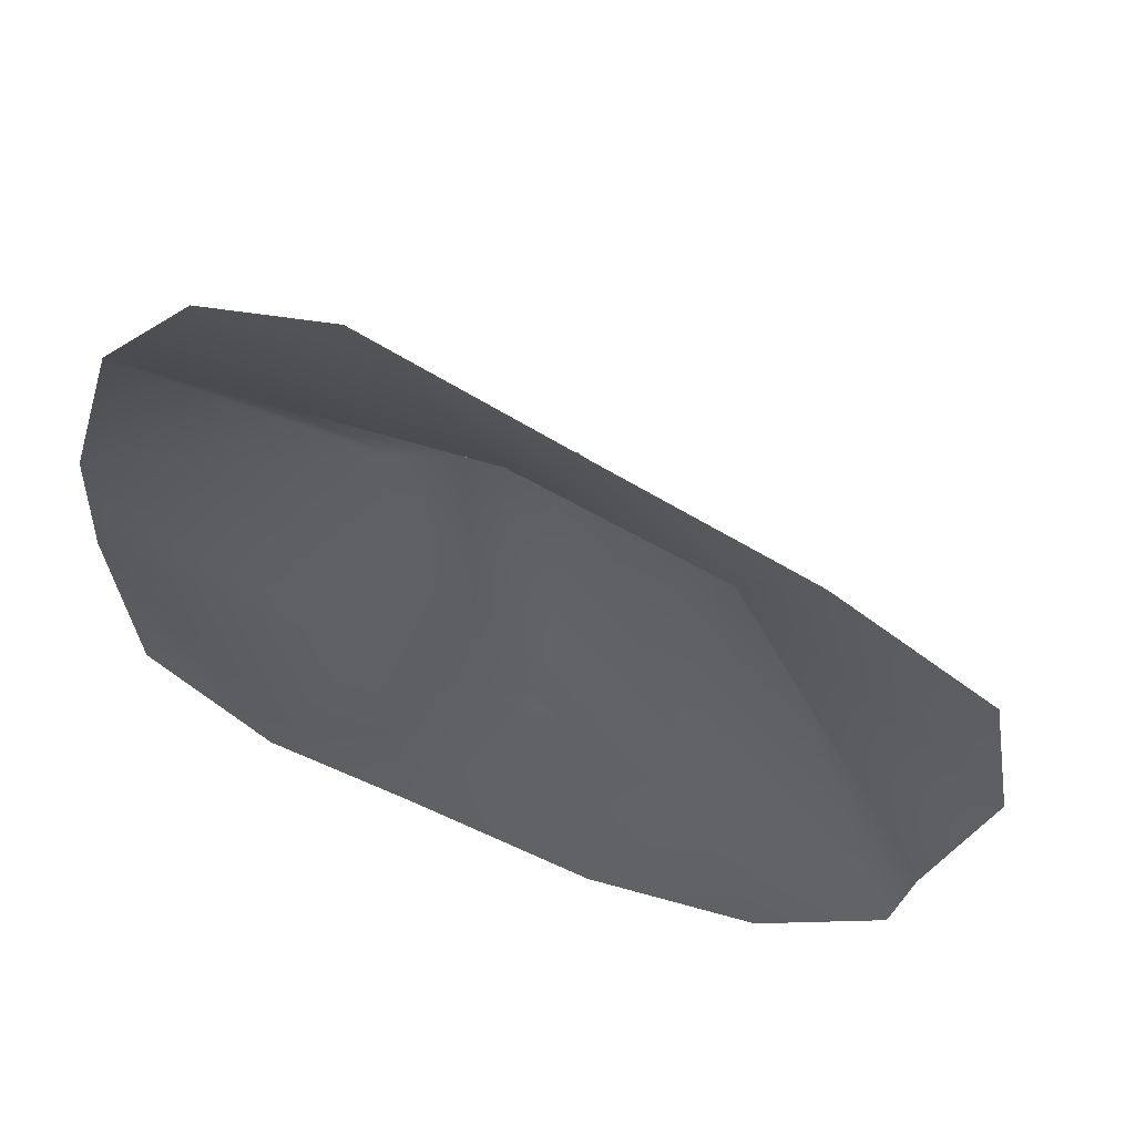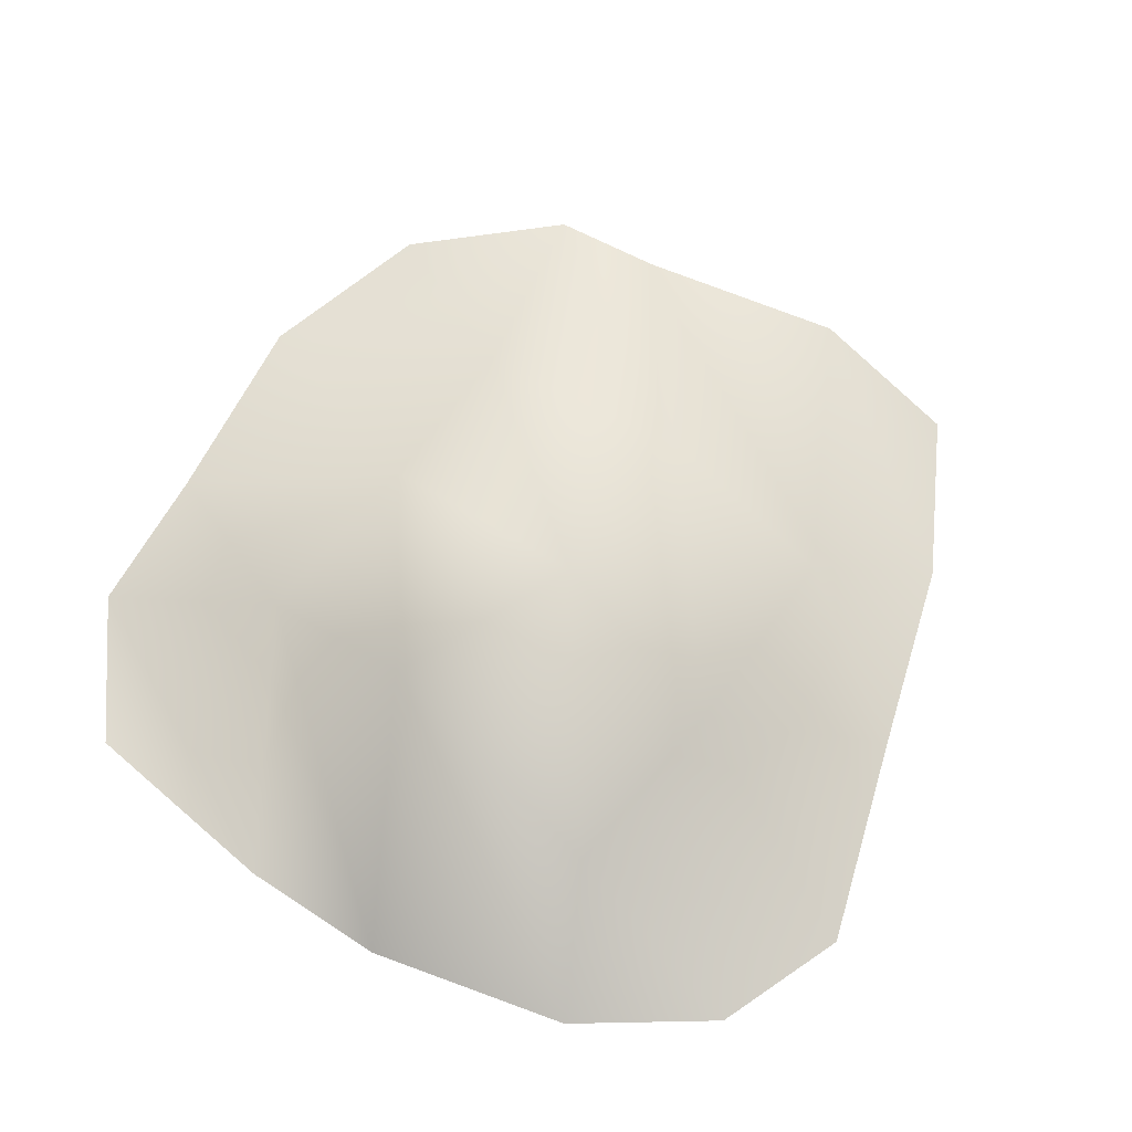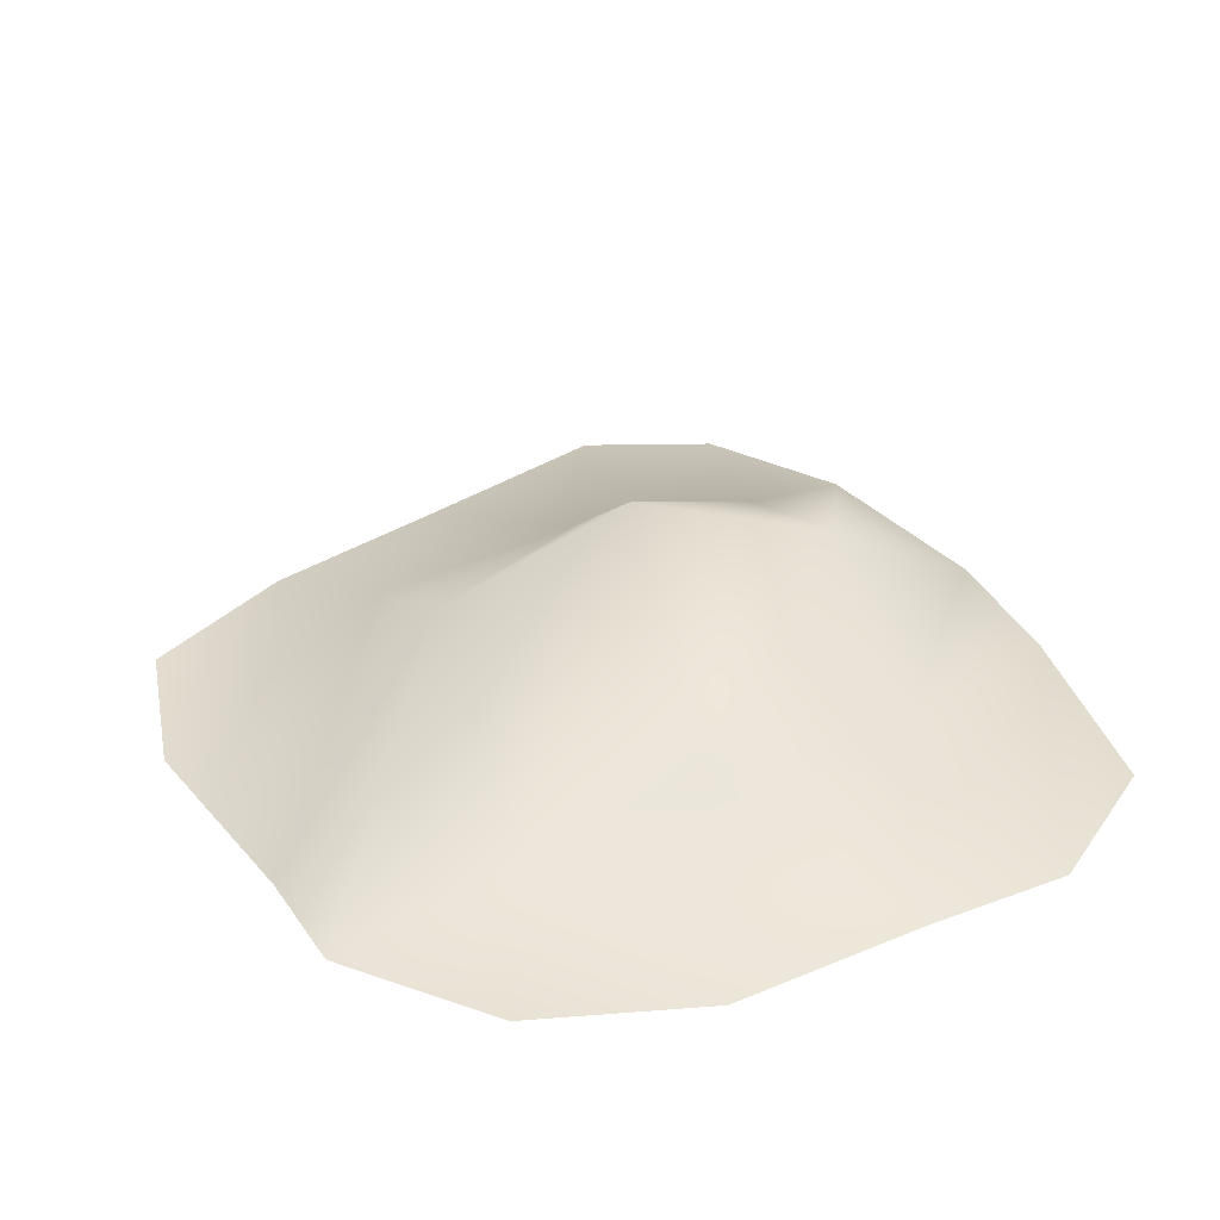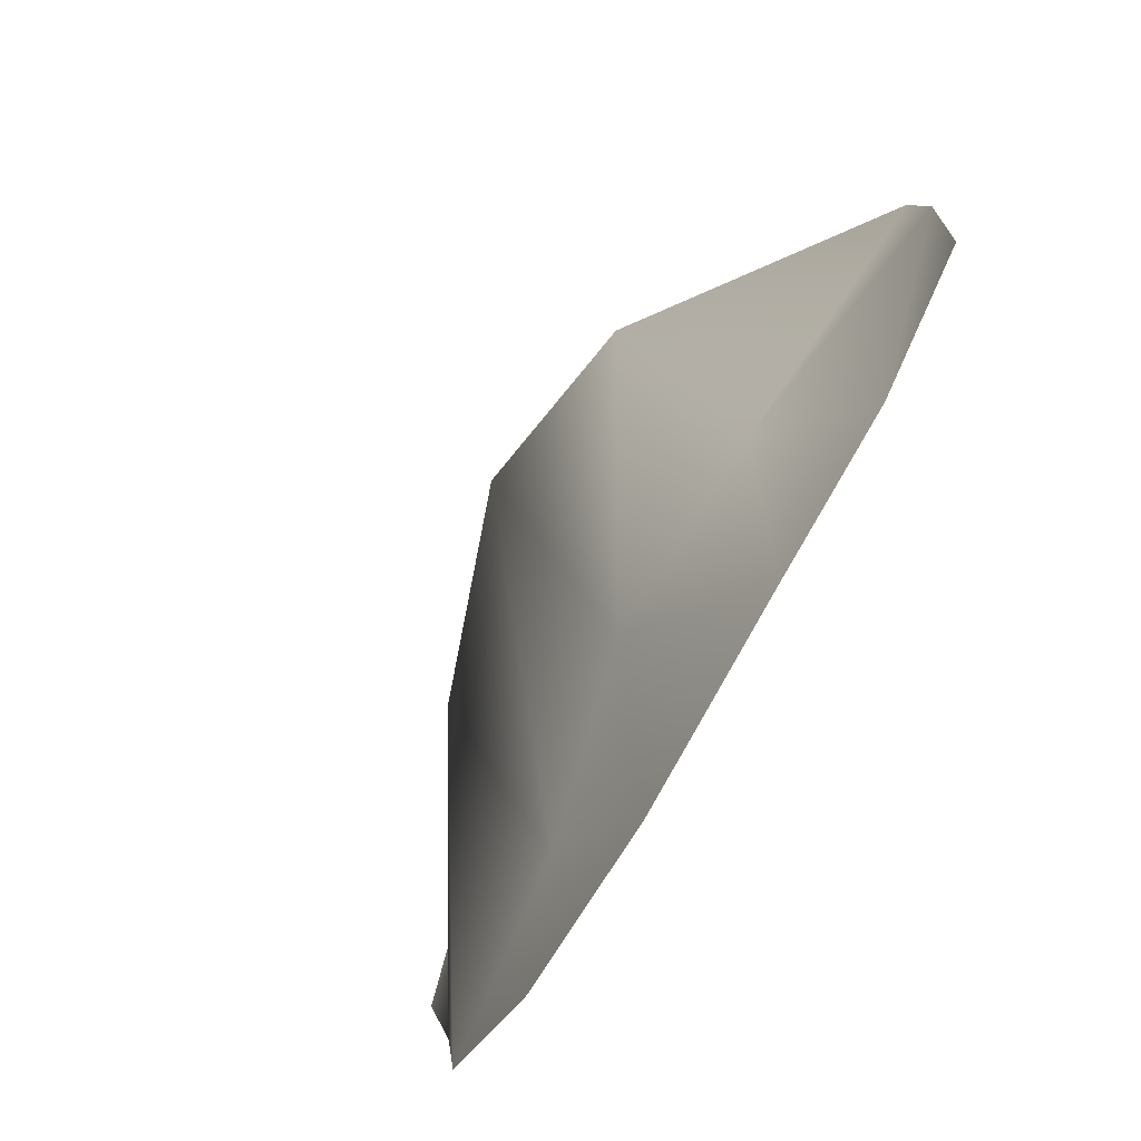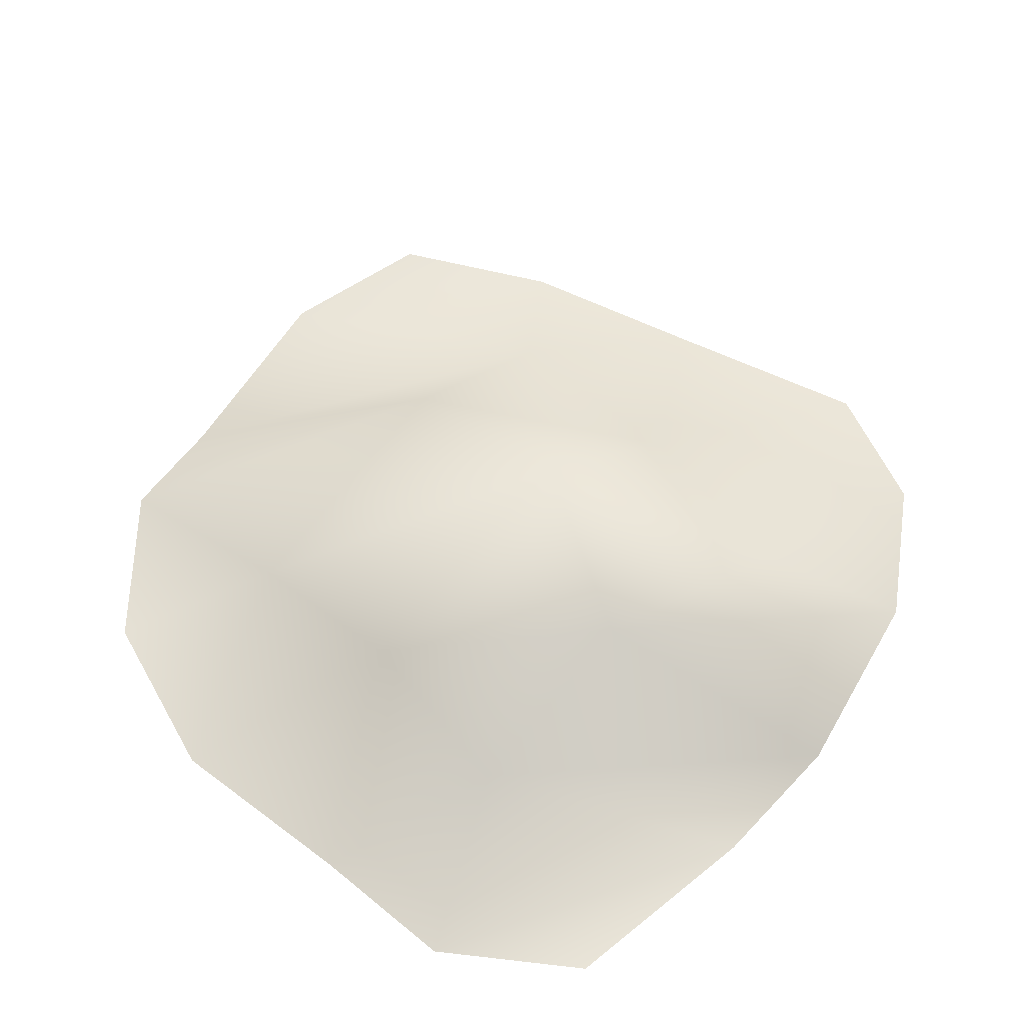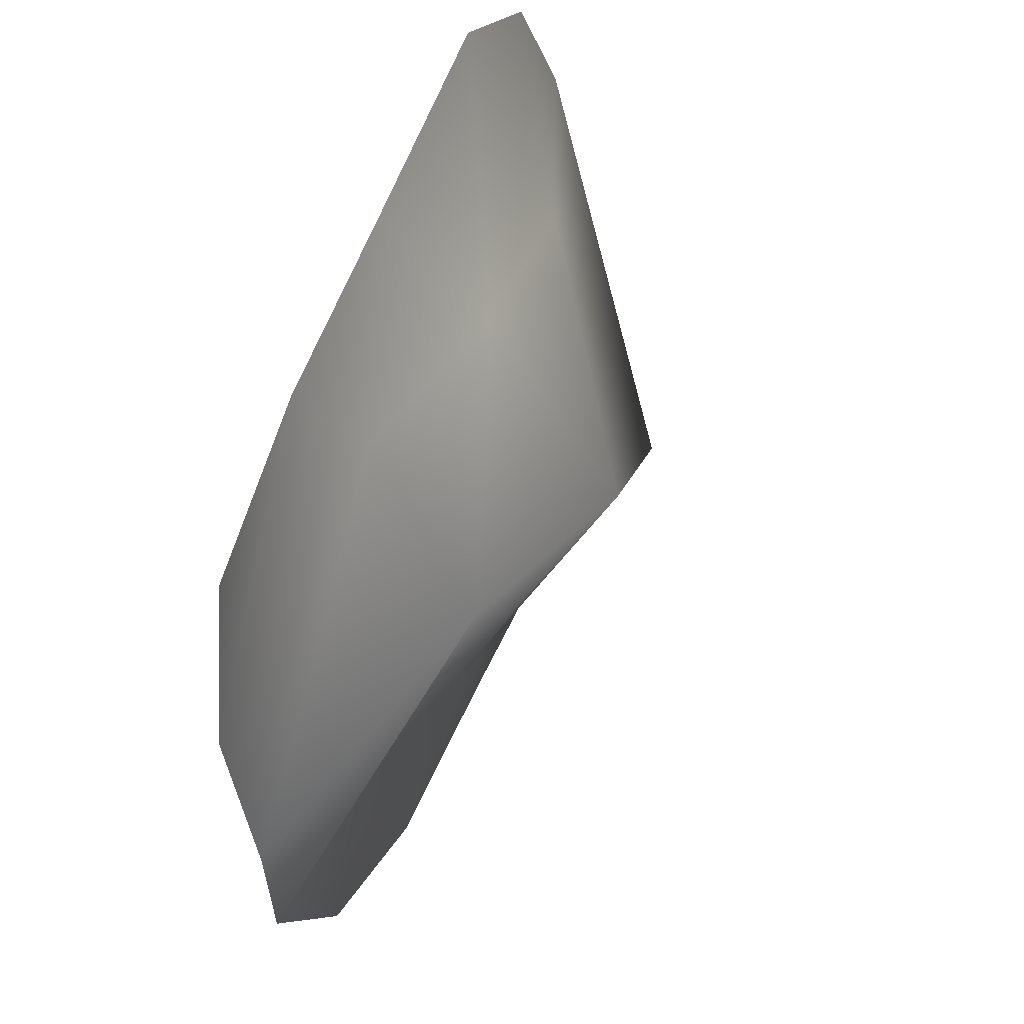
<metadata>
{"format":"obj","ext":"obj","renderer":"f3d","projection":"perspective","resolution":1024,"background":"white","views":[{"elev":60.9,"azim":22.3,"up":"+Z"},{"elev":69.9,"azim":-54.1,"up":"+Y"},{"elev":35.4,"azim":159.0,"up":"+Y"},{"elev":-79.5,"azim":-120.0,"up":"+Z"},{"elev":60.4,"azim":-134.5,"up":"+Y"},{"elev":41.0,"azim":111.8,"up":"+Z"}]}
</metadata>
<code>
g scp_sb_sand_pile
v 0.3374 -1.311e-08 0.4027
v 0.5736 -1.311e-08 0.06942
v 0.5365 -1.311e-08 0.2829
v 0.2308 0.04155 0.2648
v 0.5054 -1.311e-08 -0.2072
v 0.08765 -1.311e-08 0.4886
v 0.2211 0.174 0.02588
v 0.4828 -1.311e-08 -0.3531
v -0.05328 0.08214 0.27
v -0.1845 -1.311e-08 0.5851
v 0.2309 0.02138 -0.3009
v 0.3188 -1.311e-08 -0.5217
v 0.08376 -1.311e-08 -0.5851
v -0.3086 0.07239 0.2497
v -0.3614 -1.311e-08 0.5216
v -0.4896 -1.311e-08 0.3516
v -0.04108 0.2635 0.03678
v -0.009039 0.07796 -0.2859
v -0.1801 -1.311e-08 -0.5483
v -0.2765 0.232 -0.07302
v -0.5645 -9.537e-09 0.08515
v -0.2643 0.0692 -0.3062
v -0.381 -1.311e-08 -0.5292
v -0.5736 -1.311e-08 -0.1107
v -0.5493 -1.311e-08 -0.394
g scp_sb_sand_pile_0
f 3 2 1
f 4 1 2
f 2 5 4
f 1 4 6
f 7 4 5
f 5 8 7
f 9 6 4
f 4 7 9
f 6 9 10
f 11 7 8
f 8 12 11
f 13 11 12
f 14 10 9
f 10 14 15
f 16 15 14
f 17 9 7
f 7 11 17
f 9 17 14
f 11 13 18
f 18 17 11
f 19 18 13
f 14 20 16
f 20 14 17
f 17 18 20
f 21 16 20
f 18 19 22
f 22 20 18
f 20 22 21
f 23 22 19
f 24 21 22
f 22 23 24
f 25 24 23

</code>
